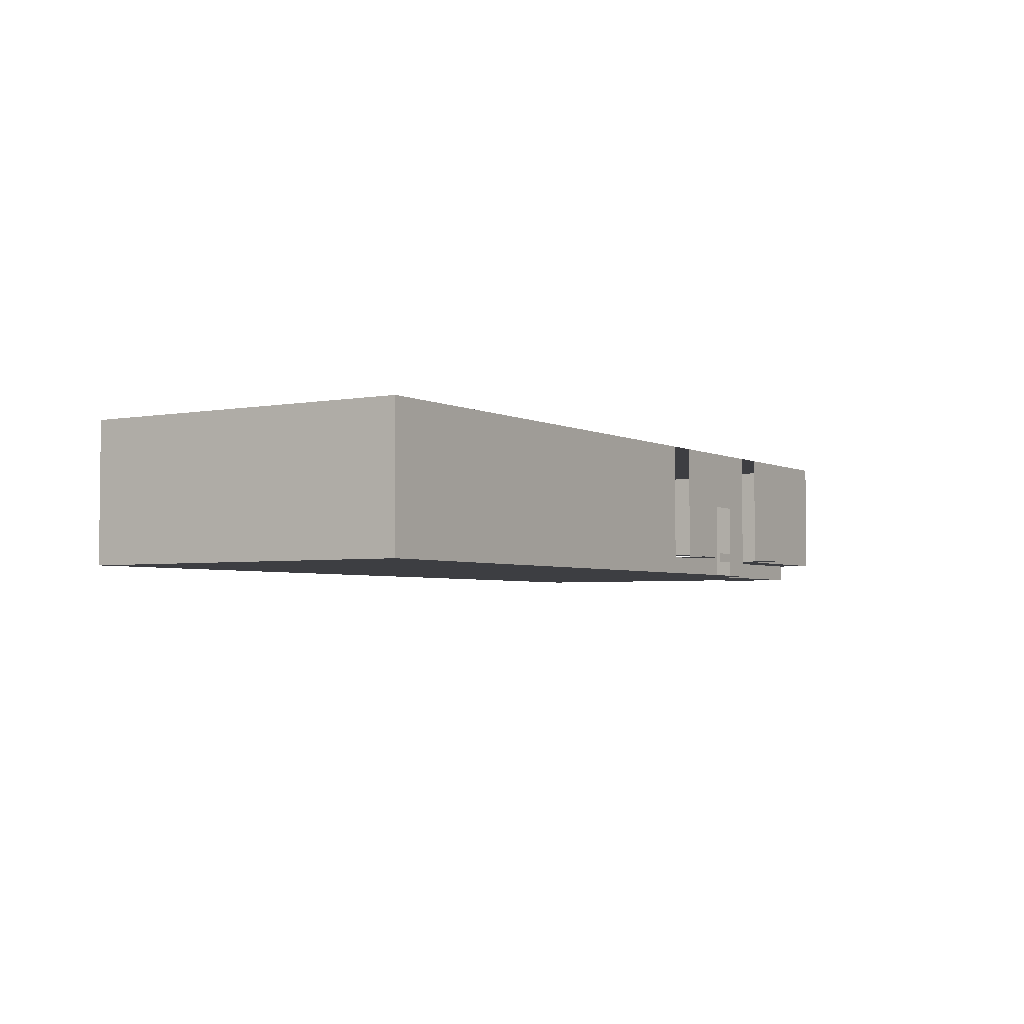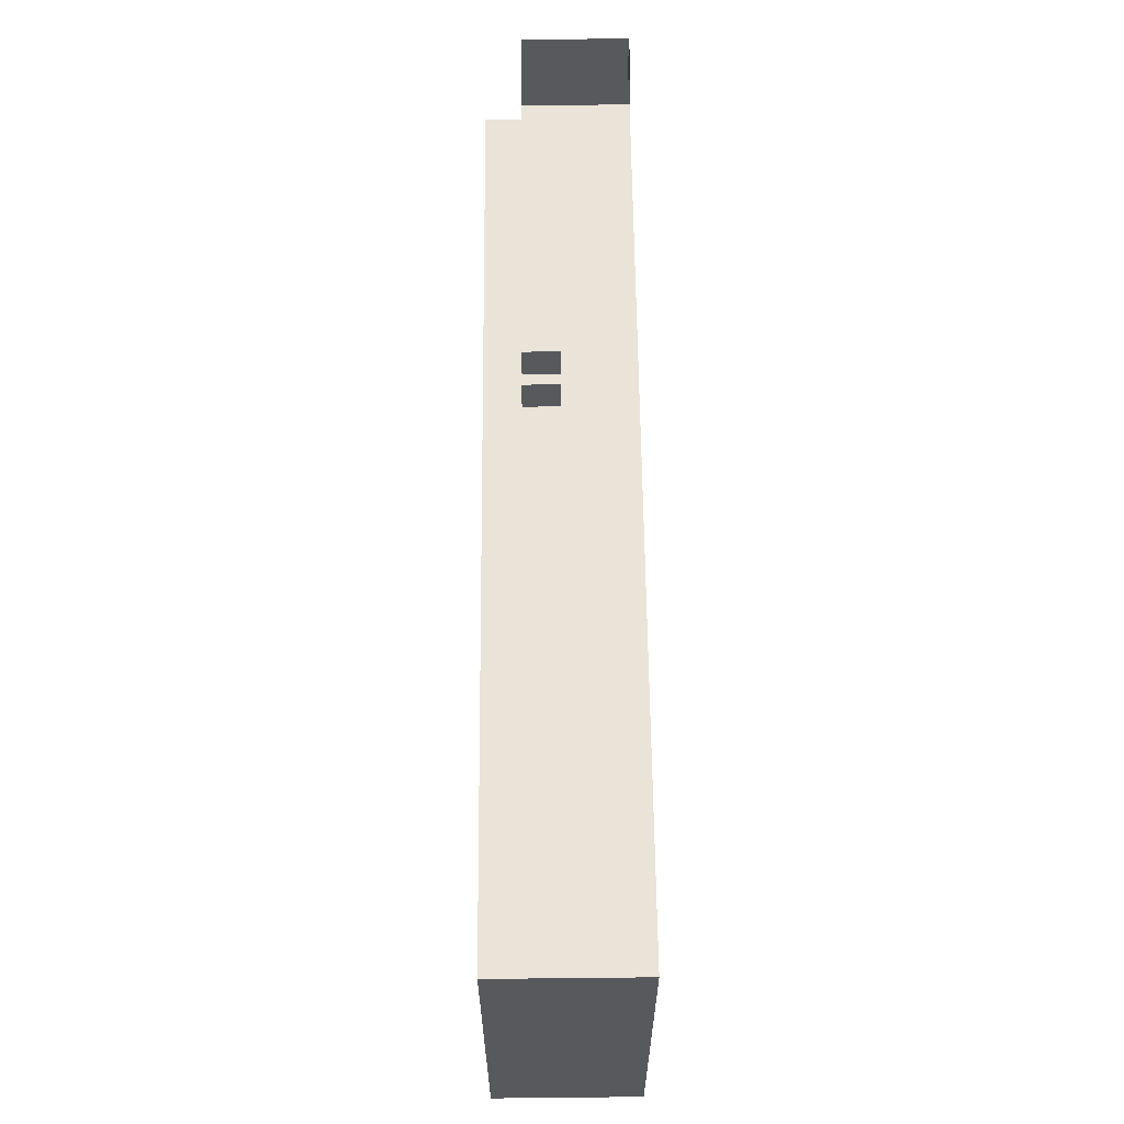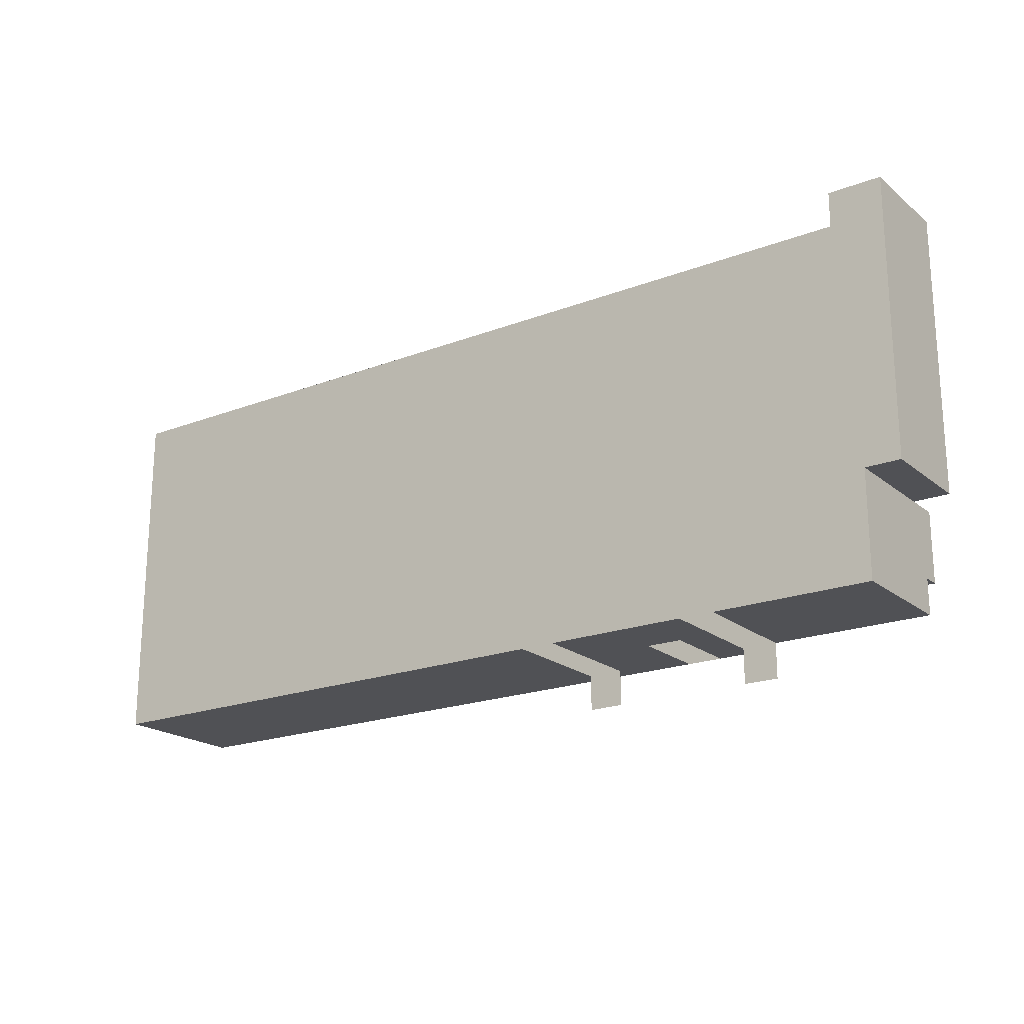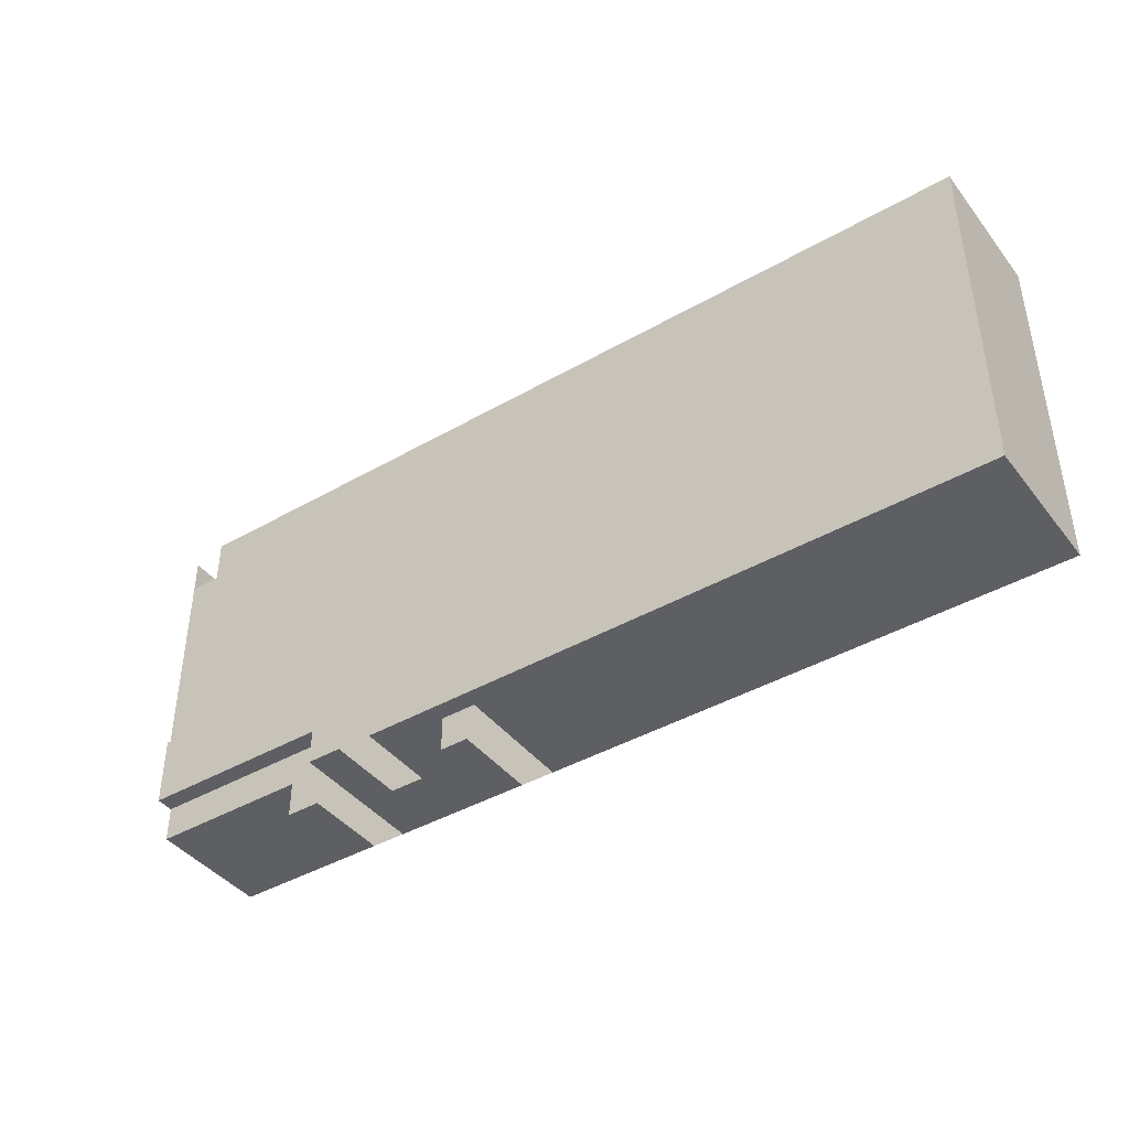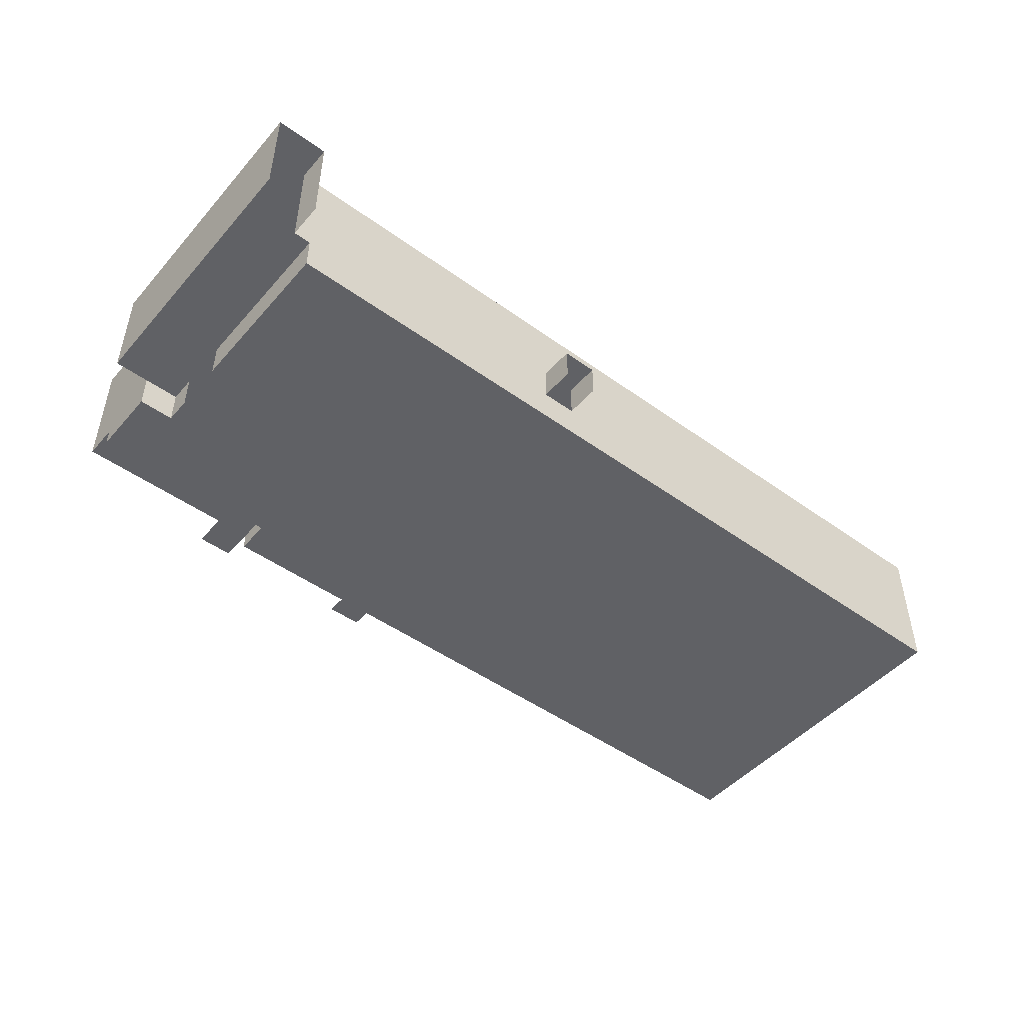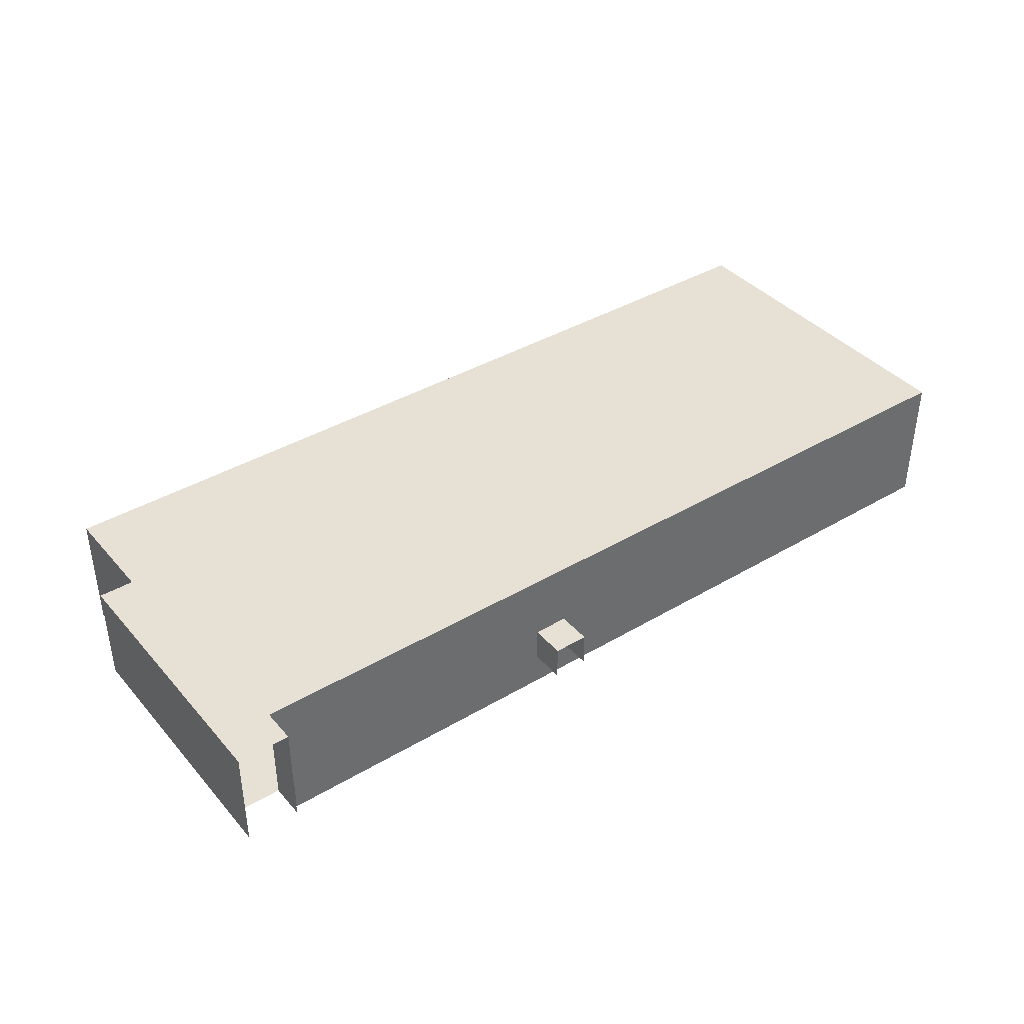
<metadata>
{"format":"obj","ext":"obj","renderer":"f3d","projection":"perspective","resolution":1024,"background":"white","views":[{"elev":-3.6,"azim":122.3,"up":"+Y"},{"elev":60.9,"azim":89.4,"up":"+Z"},{"elev":-20.2,"azim":-144.9,"up":"+Z"},{"elev":-42.0,"azim":34.6,"up":"+Z"},{"elev":-47.8,"azim":-39.0,"up":"+Y"},{"elev":39.3,"azim":-36.4,"up":"+Y"}]}
</metadata>
<code>
g pb_Mesh219952
v -56 16 -48
v -56 2 -44
v -56 16 -44
v -56 2 -48
v 46 2 -44
v 46 2 -48
v 46 16 -48
v 46 16 -44
v -52 16 -44
v -56 16 -48
v -56 16 -44
v -52 16 -48
v -48 16 -44
v -48 16 -48
v -52 4 -8
v -48 0 -8
v -48 4 -8
v -52 0 -8
v -52 16 -8
v -48 16 -8
v -48 2 -48
v -52 2 -48
v -52 16 -48
v -48 16 -48
v -52 2 -48
v -56 2 -48
v -56 16 -48
v -52 16 -48
v -56 2 -48
v -52 2 -44
v -56 2 -44
v -52 2 -48
v -48 2 -48
v -48 2 -44
v -52 -7.629e-06 -44
v -48 2 -44
v -48 0 -44
v -52 2 -44
v -56 4 -36
v -56 16 -36
v 46 0 -36
v 46 0 -44
v 46 4 -36
v 46 16 -36
v -52 16 -36
v -56 16 -36
v -48 16 -36
v -52 -7.629e-06 -44
v -48 0 -44
v -48 0 -36
v -52 0 -36
v -52 -7.629e-06 -44
v -56 2 -44
v -52 2 -44
v -56 0 -44
v -56 0 -44
v -56 0 -36
v -52 4 -36
v -56 0 -36
v -52 0 -36
v -56 4 -36
v -56 0 -44
v -56 0 -36
v -38 16 -44
v -38 16 -48
v -38 0 -8
v -38 4 -8
v -38 16 -8
v -38 2 -48
v -48 2 -48
v -48 16 -48
v -38 16 -48
v -38 2 -48
v -38 2 -44
v -38 0 -44
v -48 0 -44
v -48 2 -44
v -38 2 -44
v -38 16 -36
v -38 0 -44
v -38 0 -36
v -34 16 -44
v -34 16 -48
v -34 0 -8
v -34 4 -8
v -34 16 -8
v -34 2 -48
v -34 2 -44
v -34 0 -44
v -34 2 -44
v -34 16 -36
v -34 0 -44
v -34 0 -36
v -21 4.995e-05 -48
v -21 2 -44
v -21 2 -48
v -21 2.497e-05 -44
v 46 2 -44
v 46 0 -48
v 46 2 -48
v 46 0 -44
v -56 16 -36
v -56 4 -36
v -60 16 -36
v -60 4 -36
v -38 2 -52
v -34 2 -48
v -38 2 -48
v -34 2 -52
v -54 16 -8
v -52 4 -8
v -52 16 -8
v -54 4 -8
v -54 4 -8
v -54 16 -8
v -54 4 -4
v -54 16 -4
v -54 16 -8
v -60 16 -8
v -54 16 -4
v -60 16 -4
v -60 16 -8
v -60 4 -8
v -60 16 -4
v -60 4 -4
v -60 16 -36
v -60 4 -33
v -60 16 -33
v -60 4 -36
v 46 0 -33
v 46 4 -33
v 46 16 -33
v -52 16 -33
v -55.5 16 -33
v -48 16 -33
v -48 0 -33
v -52 0 -33
v -56 4 -36
v -52 4 -36
v -55 4 -33
v -52 4 -33
v -52 4 -33
v -52 4 -36
v -52 0 -33
v -52 0 -36
v -38 16 -33
v -38 0 -33
v -34 16 -33
v -34 0 -33
v -60 16 -33
v -60 16 -36
v -60 4 -33
v -60 4 -36
v -60 16 -27
v -60 4 -27
v 46 0 -8
v 46 0 -27
v 46 4 -27
v 46 4 -8
v 46 16 -27
v 46 16 -8
v -52 16 -8
v -52 16 -27
v -55.25 16 -27
v -48 16 -27
v -48 16 -8
v -48 0 -27
v -52 0 -27
v -48 0 -8
v -52 0 -8
v -55 4 -27
v -52 4 -27
v -54 4 -8
v -52 4 -8
v -52 4 -8
v -52 4 -27
v -52 0 -8
v -52 0 -27
v -38 16 -27
v -38 16 -8
v -38 0 -27
v -38 0 -8
v -34 16 -27
v -34 16 -8
v -34 0 -27
v -34 0 -8
v -60 16 -27
v -60 4 -27
v -60 4 -8
v -18 16 -44
v -21 16 -48
v -21 16 -44
v -18 16 -48
v -18 16 -36
v -21 16 -36
v -21 2.497e-05 -44
v -18 2.497e-05 -44
v -18 0 -36
v -21 0 -36
v -21 4 -8
v -18 0 -8
v -18 4 -8
v -21 0 -8
v -18 16 -33
v -21 16 -33
v -18 0 -33
v -21 0 -33
v -18 16 -27
v -21 16 -27
v -18 16 -8
v -21 16 -8
v -18 0 -27
v -21 0 -27
v -18 0 -8
v -21 0 -8
v -14 16 -44
v -14 16 -48
v -14 16 -36
v -14 5.007e-05 -44
v -14 0 -36
v 12 6.676e-05 -44
v 12 0 -36
v -14 4 -8
v 12 0 -8
v 12 4 -8
v -14 0 -8
v -14 16 -33
v -14 0 -33
v 12 0 -33
v -14 16 -27
v -14 16 -8
v -14 0 -27
v 12 0 -27
v -14 0 -8
v 12 0 -8
v -21 16 -8
v -18 8 -8
v -18 16 -8
v -14 8 -8
v -14 16 -8
v -14 4 -8
v -14 8 -8
v -14 4 -4
v -14 8 -4
v -14 8 -8
v -18 8 -8
v -14 8 -4
v -18 8 -4
v -18 8 -8
v -18 4 -8
v -18 8 -4
v -18 4 -4
v 12 2 -48
v 12 16 -48
v 46 2 -48
v 46 16 -48
v 12 16 -8
v 46 16 -8
v 46 4 -8
v 12 16 -48
v 12 16 -44
v 46 16 -48
v 46 16 -44
v 12 16 -36
v 46 16 -36
v 46 0 -36
v 46 0 -44
v 12 16 -33
v 46 16 -33
v 46 0 -33
v 12 16 -27
v 46 16 -27
v 46 0 -27
v 12 16 -8
v 46 16 -8
v 46 0 -8
v 46 0 -8
v 12 0.0001001 -48
v 12 2 -48
v 46 0 -48
v 46 2 -48
v 12 6.676e-05 -44
v 12 0.0001001 -48
v 46 0 -44
v 46 0 -48
v -18 0.0001 -48
v -21 4.995e-05 -48
v -21 2 -48
v -18 2 -48
v -21 4.995e-05 -48
v -18 0.0001 -48
v -18 2.497e-05 -44
v -21 2.497e-05 -44
v -14 2 -48
v -14 16 -48
v -14 0.0001001 -48
v -14 2 -48
v -18 0.0001 -48
v -18 2 -48
v -14 0.0001001 -48
v -14 5.007e-05 -44
v -18 2 -52
v -14 2 -48
v -18 2 -48
v -14 2 -52
v -34 0 -48
v -34 2 -44
v -34 2 -48
v -34 0 -44
v -30 16 -44
v -30 16 -48
v -30 0 -8
v -30 4 -8
v -30 16 -8
v -30 16 -36
v -30 1.252e-05 -44
v -30 0 -36
v -30 16 -33
v -30 0 -33
v -30 16 -27
v -30 16 -8
v -30 0 -27
v -30 0 -8
v -30 2.497e-05 -48
v -34 0 -48
v -34 2 -48
v -30 2 -48
v -34 0 -48
v -30 2.497e-05 -48
v -30 1.252e-05 -44
v -34 0 -44
v -26 16 -44
v -26 16 -48
v -26 4 -8
v -26 0 -8
v -26 16 -8
v -26 16 -36
v -26 1.872e-05 -44
v -26 0 -36
v -26 16 -33
v -26 0 -33
v -26 16 -27
v -26 16 -8
v -26 0 -27
v -26 0 -8
v -21 4.995e-05 -48
v -26 3.743e-05 -48
v -26 2 -48
v -21 2 -48
v -26 3.743e-05 -48
v -26 1.872e-05 -44
v -18 2 -48
v -21 2 -48
v -21 9 -48
v -18 9 -48
v -21 16 -48
v -18 16 -48
v -30 2 -48
v -34 2 -48
v -34 9 -48
v -30 9 -48
v -34 16 -48
v -30 16 -48
v -26 2 -48
v -26 9 -48
v -26 16 -48
g pb_Mesh219952_0
f 3 2 1
f 2 4 1
f 7 6 5
f 7 5 8
f 11 10 9
f 10 12 9
f 9 12 13
f 12 14 13
f 17 16 15
f 16 18 15
f 20 17 19
f 17 15 19
f 23 22 21
f 23 21 24
f 27 26 25
f 27 25 28
f 31 30 29
f 30 32 29
f 34 33 30
f 33 32 30
f 37 36 35
f 36 38 35
f 40 39 3
f 39 2 3
f 5 42 41
f 5 41 43
f 8 5 43
f 8 43 44
f 46 11 45
f 11 9 45
f 45 9 47
f 9 13 47
f 50 49 48
f 50 48 51
f 54 53 52
f 53 55 52
f 48 56 51
f 56 57 51
f 60 59 58
f 59 61 58
f 2 39 62
f 39 63 62
f 13 14 64
f 14 65 64
f 67 66 17
f 66 16 17
f 68 67 20
f 67 17 20
f 71 70 69
f 71 69 72
f 74 73 33
f 74 33 34
f 77 76 75
f 77 75 78
f 47 13 79
f 13 64 79
f 81 80 49
f 81 49 50
f 64 65 82
f 65 83 82
f 85 84 67
f 84 66 67
f 86 85 68
f 85 67 68
f 88 87 73
f 88 73 74
f 78 75 89
f 78 89 90
f 79 64 91
f 64 82 91
f 93 92 80
f 93 80 81
f 96 95 94
f 95 97 94
f 100 99 98
f 99 101 98
f 104 103 102
f 104 105 103
f 108 107 106
f 107 109 106
f 112 111 110
f 111 113 110
f 116 115 114
f 116 117 115
f 120 119 118
f 120 121 119
f 124 123 122
f 124 125 123
f 128 127 126
f 127 129 126
f 43 41 130
f 43 130 131
f 44 43 131
f 44 131 132
f 134 45 133
f 46 45 134
f 133 45 135
f 45 47 135
f 136 50 51
f 136 51 137
f 140 139 138
f 141 139 140
f 144 143 142
f 144 145 143
f 135 47 146
f 47 79 146
f 147 81 50
f 147 50 136
f 146 79 148
f 79 91 148
f 149 93 81
f 149 81 147
f 150 46 134
f 150 151 46
f 138 153 152
f 140 138 152
f 122 123 154
f 123 155 154
f 154 155 128
f 155 127 128
f 158 157 156
f 158 156 159
f 131 130 157
f 131 157 158
f 160 158 159
f 160 159 161
f 132 131 158
f 132 158 160
f 118 163 162
f 164 163 118
f 164 133 163
f 134 133 164
f 163 133 165
f 133 135 165
f 162 163 166
f 163 165 166
f 167 136 137
f 167 137 168
f 169 167 168
f 169 168 170
f 173 172 171
f 174 172 173
f 177 176 175
f 177 178 176
f 165 135 179
f 135 146 179
f 166 165 180
f 165 179 180
f 181 147 136
f 181 136 167
f 182 181 167
f 182 167 169
f 179 146 183
f 146 148 183
f 180 179 184
f 179 183 184
f 185 149 147
f 185 147 181
f 186 185 181
f 186 181 182
f 164 118 119
f 187 164 119
f 134 164 187
f 150 134 187
f 188 140 152
f 188 171 140
f 189 171 188
f 189 173 171
f 192 191 190
f 191 193 190
f 195 192 194
f 192 190 194
f 198 197 196
f 198 196 199
f 202 201 200
f 201 203 200
f 205 195 204
f 195 194 204
f 206 198 199
f 206 199 207
f 209 205 208
f 205 204 208
f 211 209 210
f 209 208 210
f 212 206 207
f 212 207 213
f 214 212 213
f 214 213 215
f 190 193 216
f 193 217 216
f 194 190 218
f 190 216 218
f 220 219 197
f 220 197 198
f 222 221 219
f 222 219 220
f 225 224 223
f 224 226 223
f 223 226 202
f 226 201 202
f 204 194 227
f 194 218 227
f 228 220 198
f 228 198 206
f 229 222 220
f 229 220 228
f 208 204 230
f 204 227 230
f 210 208 231
f 208 230 231
f 232 228 206
f 232 206 212
f 233 229 228
f 233 228 232
f 234 232 212
f 234 212 214
f 235 233 232
f 235 232 234
f 238 237 236
f 237 200 236
f 237 202 200
f 240 239 238
f 239 237 238
f 243 242 241
f 243 244 242
f 247 246 245
f 247 248 246
f 251 250 249
f 251 252 250
f 255 254 253
f 255 256 254
f 258 225 257
f 258 259 225
f 262 261 260
f 262 263 261
f 263 264 261
f 263 265 264
f 266 221 222
f 266 267 221
f 265 268 264
f 265 269 268
f 270 222 229
f 270 266 222
f 269 271 268
f 269 272 271
f 273 229 233
f 273 270 229
f 272 274 271
f 272 275 274
f 276 233 235
f 276 273 233
f 259 224 225
f 259 277 224
f 280 279 278
f 280 281 279
f 284 283 282
f 284 285 283
f 288 287 286
f 288 286 289
f 292 291 290
f 292 290 293
f 295 294 253
f 295 253 254
f 216 217 261
f 217 260 261
f 218 216 264
f 216 261 264
f 227 218 268
f 218 264 268
f 230 227 271
f 227 268 271
f 231 230 274
f 230 271 274
f 240 225 223
f 257 225 240
f 297 296 278
f 297 278 279
f 299 298 296
f 299 296 297
f 301 300 291
f 301 291 292
f 282 283 300
f 282 300 301
f 304 303 302
f 303 305 302
f 308 307 306
f 307 309 306
f 82 83 310
f 83 311 310
f 313 312 85
f 312 84 85
f 314 313 86
f 313 85 86
f 91 82 315
f 82 310 315
f 317 316 92
f 317 92 93
f 148 91 318
f 91 315 318
f 319 317 93
f 319 93 149
f 183 148 320
f 148 318 320
f 184 183 321
f 183 320 321
f 322 319 149
f 322 149 185
f 323 322 185
f 323 185 186
f 326 325 324
f 326 324 327
f 330 329 328
f 330 328 331
f 310 311 332
f 311 333 332
f 332 333 192
f 333 191 192
f 200 203 334
f 203 335 334
f 334 335 313
f 335 312 313
f 236 200 336
f 200 334 336
f 336 334 314
f 334 313 314
f 315 310 337
f 310 332 337
f 337 332 195
f 332 192 195
f 339 338 316
f 339 316 317
f 199 196 338
f 199 338 339
f 318 315 340
f 315 337 340
f 340 337 205
f 337 195 205
f 341 339 317
f 341 317 319
f 207 199 339
f 207 339 341
f 320 318 342
f 318 340 342
f 342 340 209
f 340 205 209
f 321 320 343
f 320 342 343
f 343 342 211
f 342 209 211
f 344 341 319
f 344 319 322
f 213 207 341
f 213 341 344
f 345 344 322
f 345 322 323
f 215 213 344
f 215 344 345
f 348 347 346
f 348 346 349
f 351 350 329
f 351 329 330
f 351 290 350
f 351 293 290
f 354 353 352
f 354 352 355
f 356 354 355
f 356 355 357
f 360 359 358
f 360 358 361
f 362 360 361
f 362 361 363
f 365 364 353
f 365 353 354
f 366 365 354
f 366 354 356
f 363 361 365
f 363 365 366
g pb_Mesh219952_1

</code>
